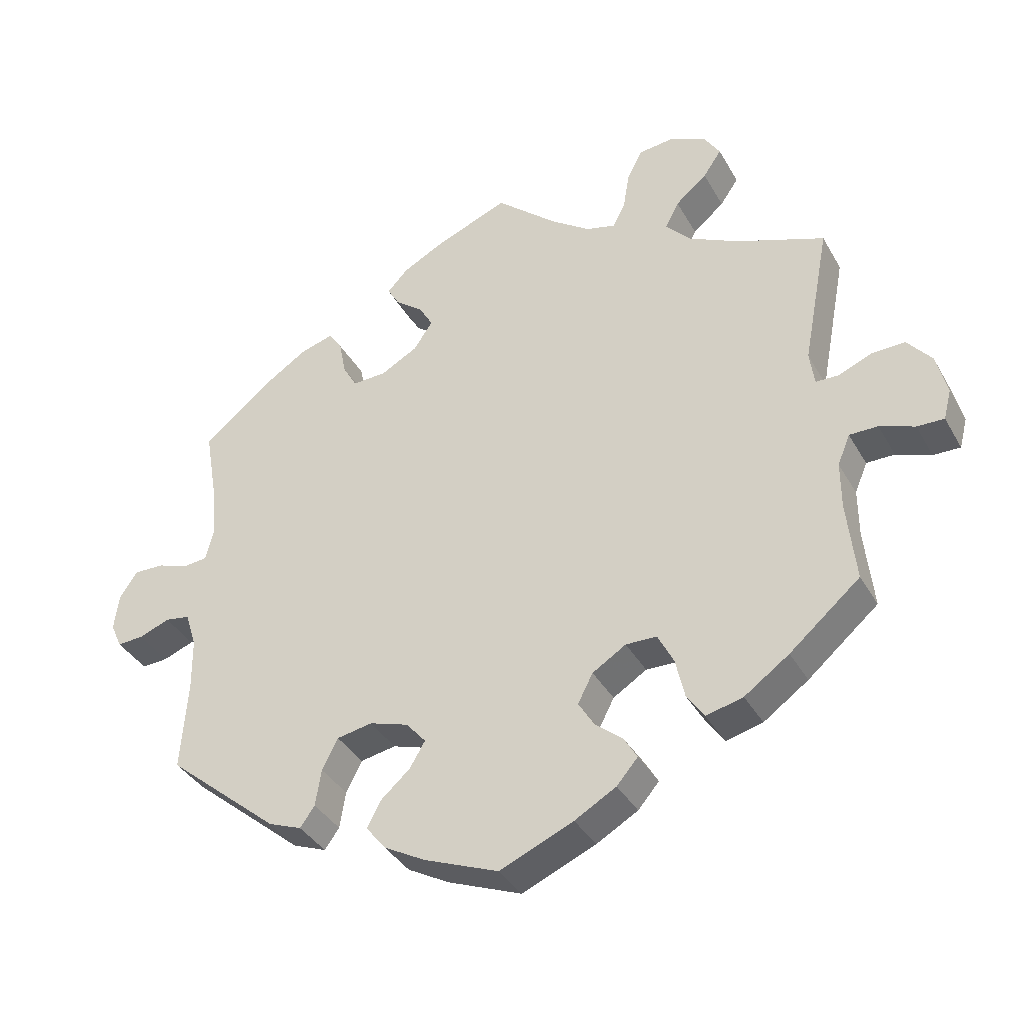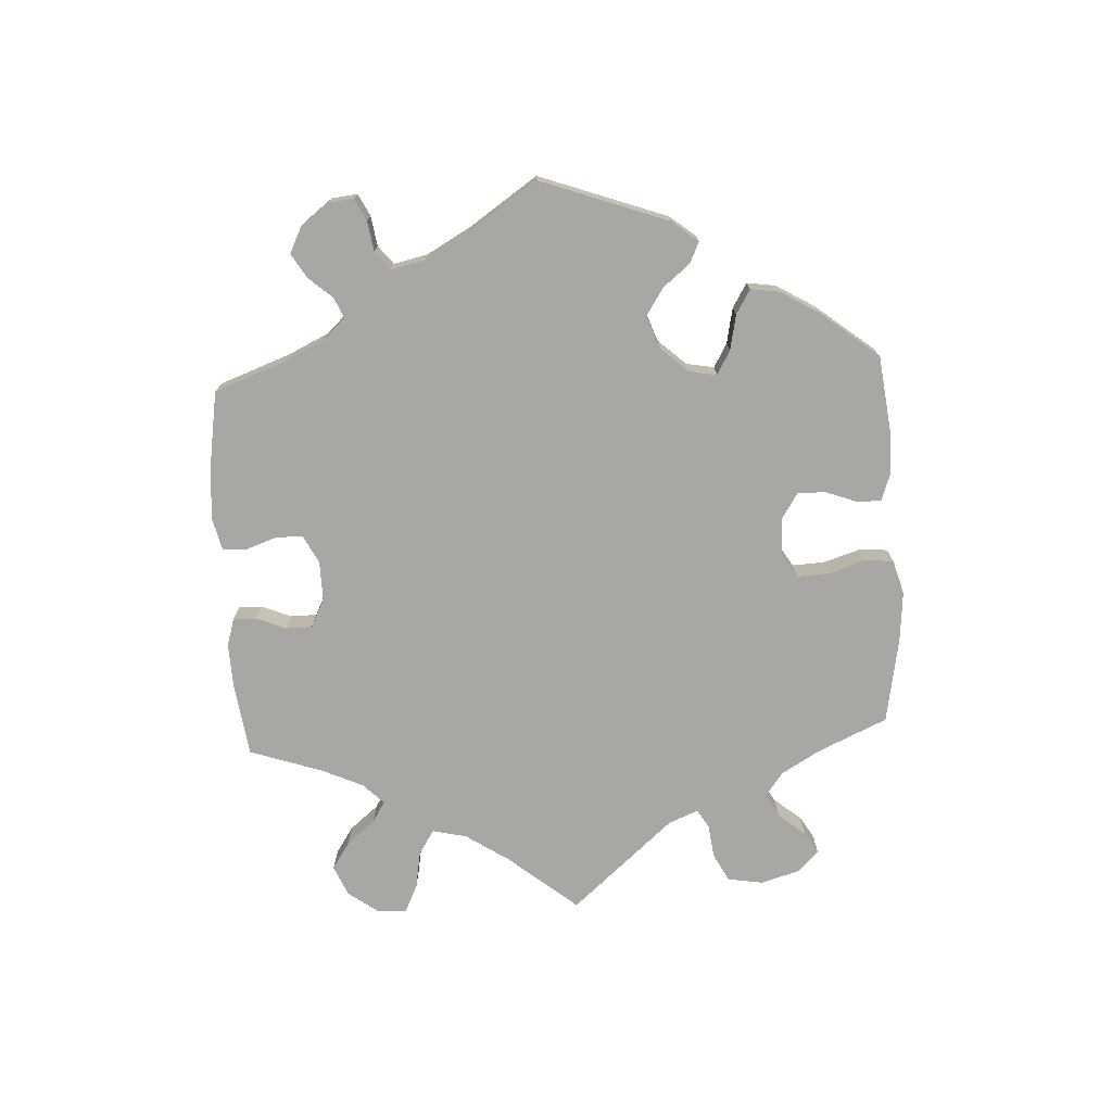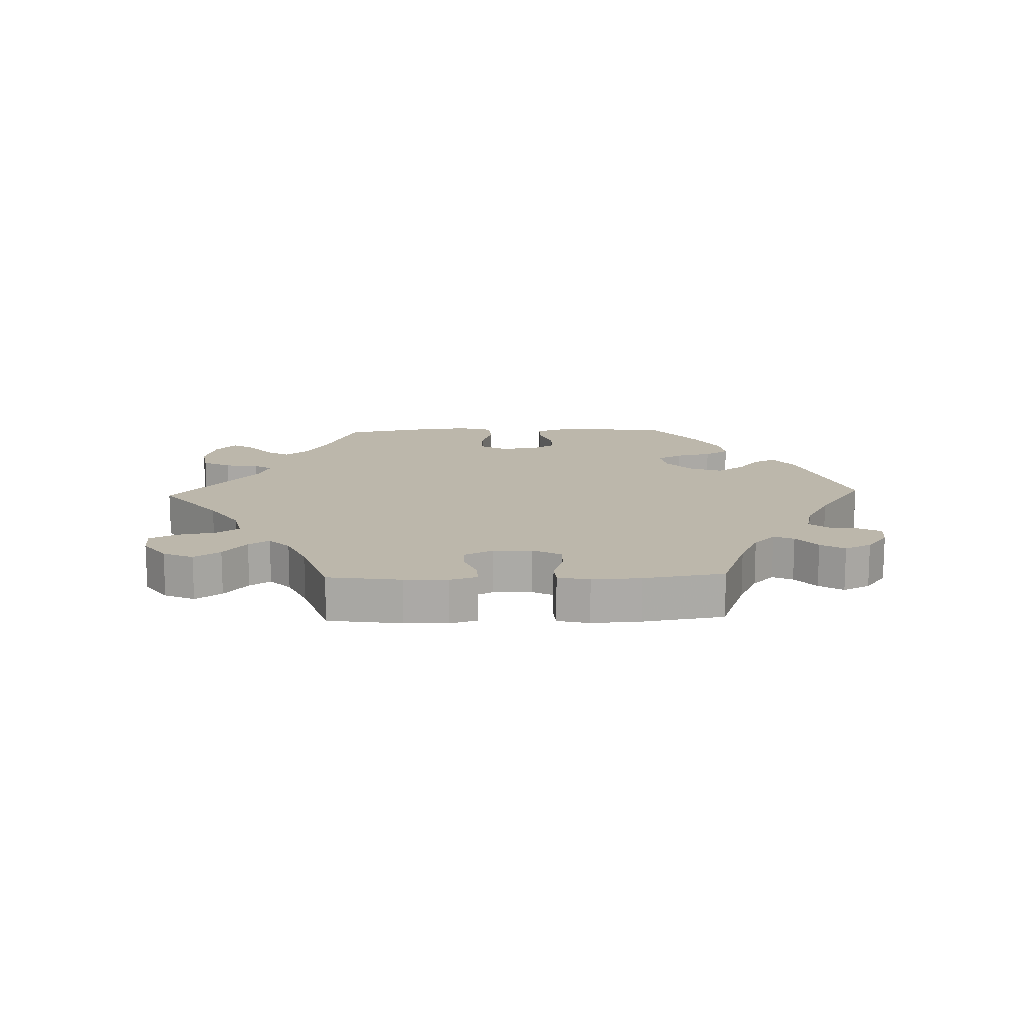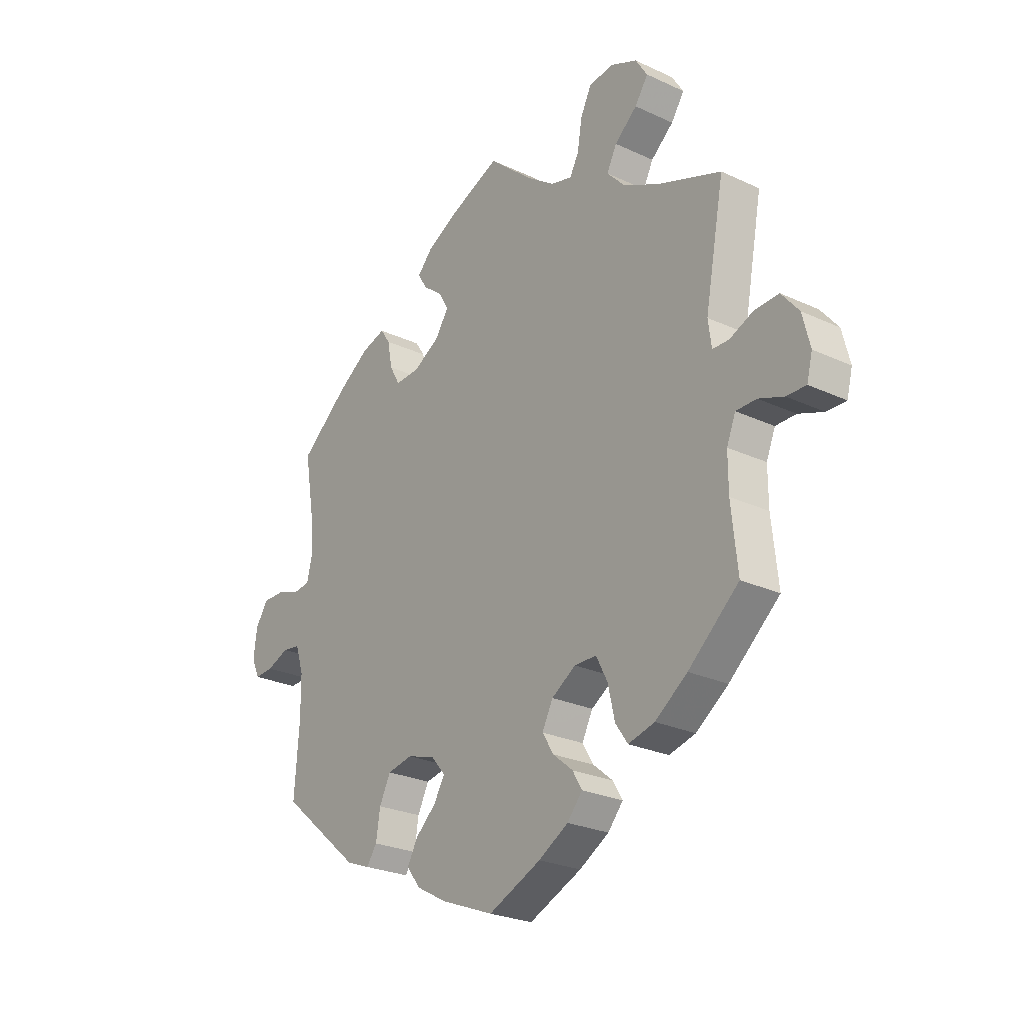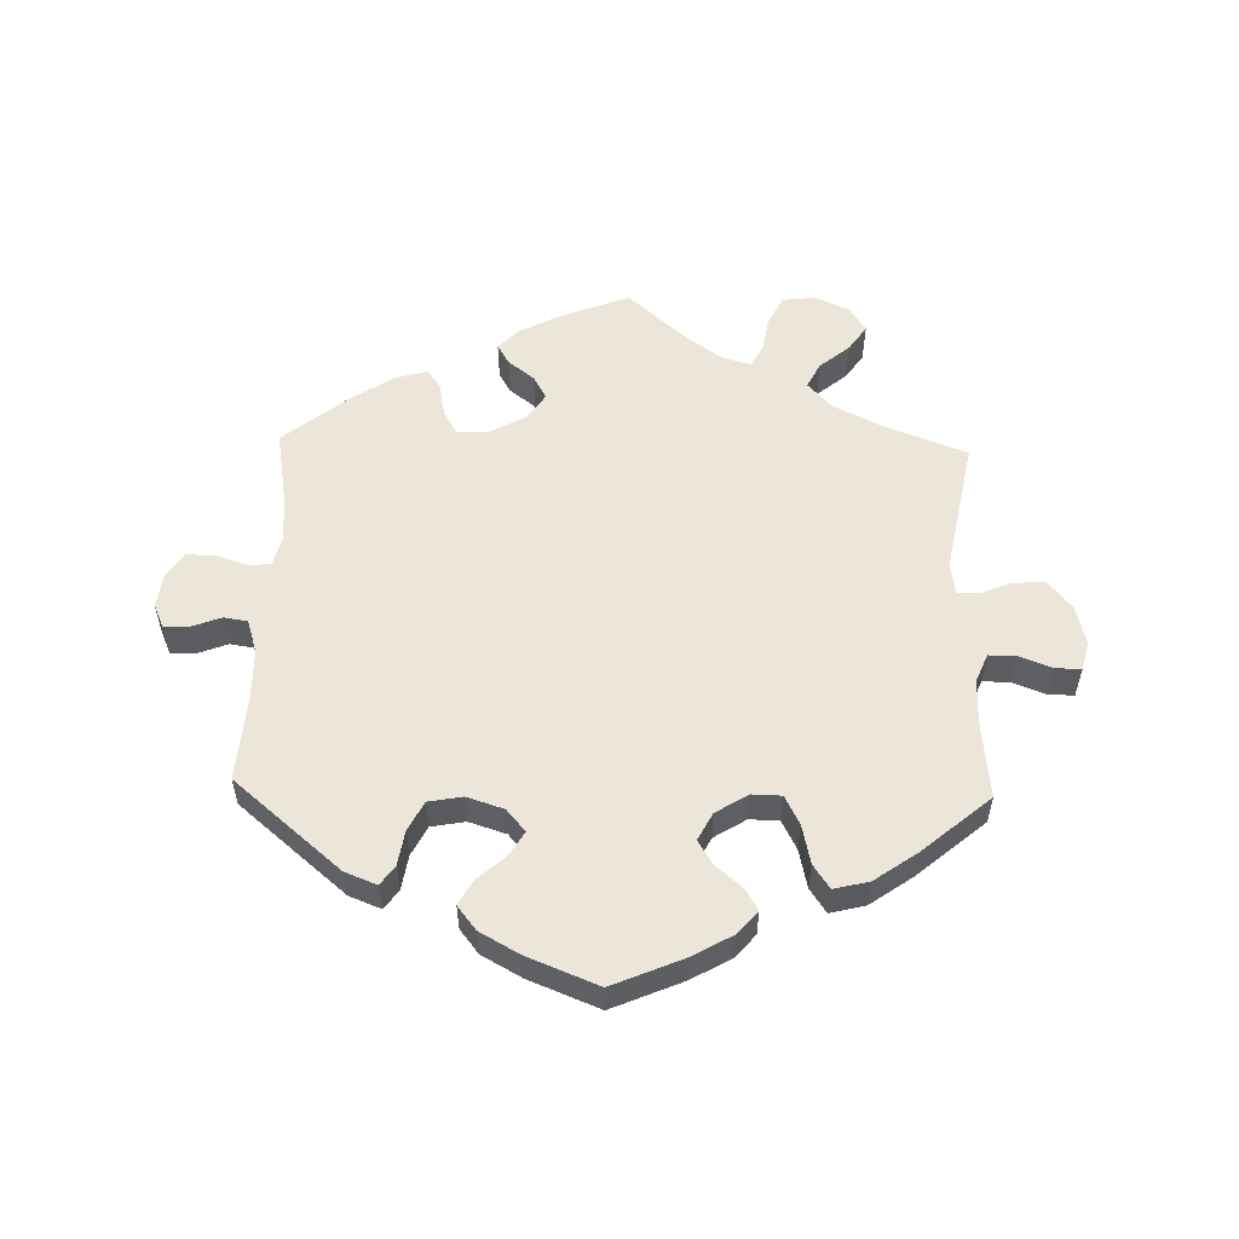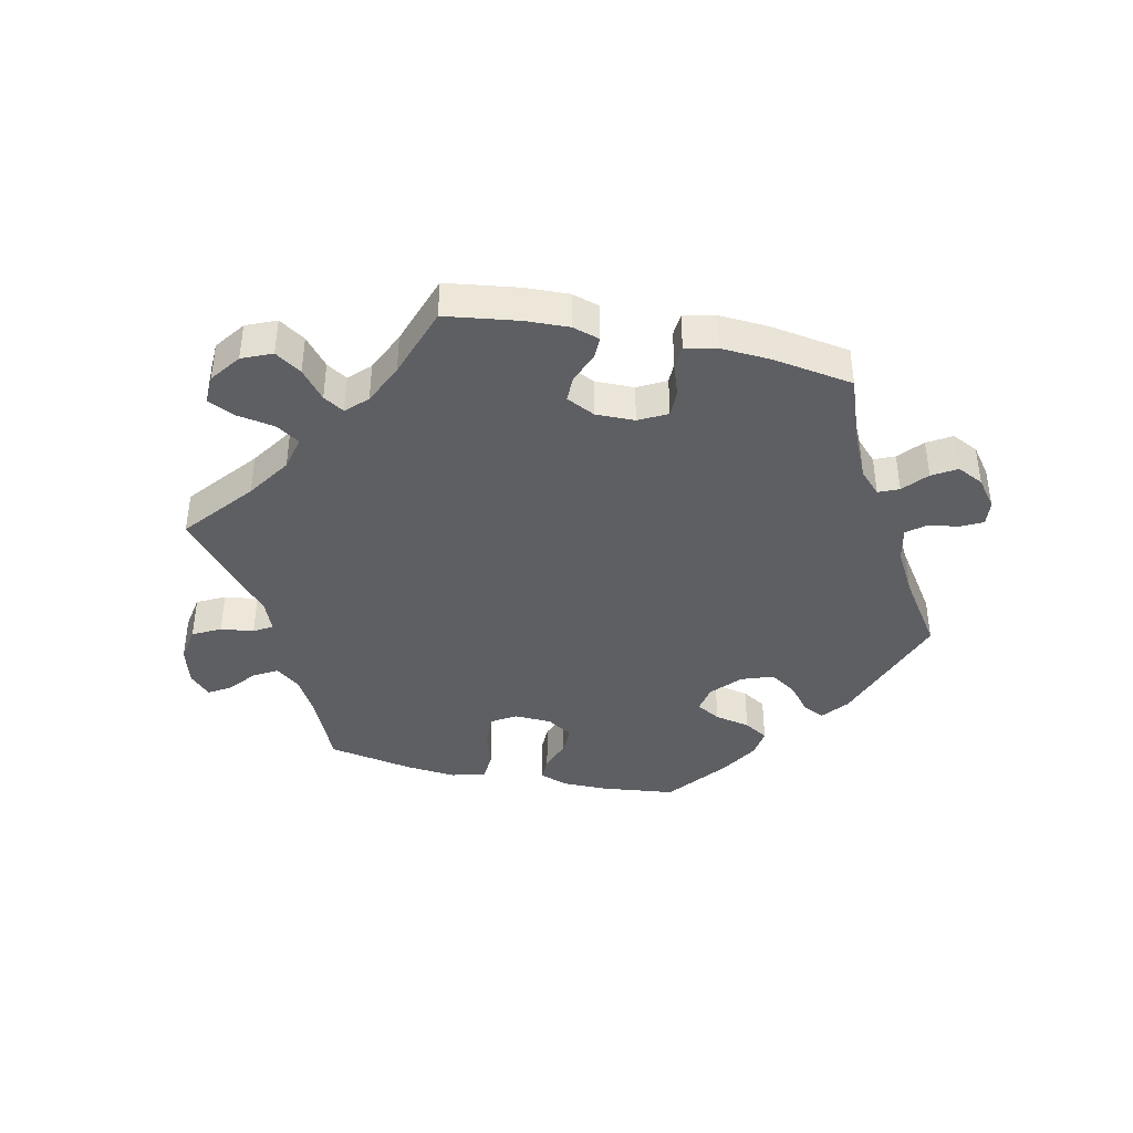
<metadata>
{"format":"obj","ext":"obj","renderer":"f3d","projection":"perspective","resolution":1024,"background":"white","views":[{"elev":-37.3,"azim":-153.5,"up":"+Z"},{"elev":-74.8,"azim":123.1,"up":"+Y"},{"elev":14.3,"azim":28.1,"up":"+Y"},{"elev":-25.8,"azim":-126.5,"up":"+Z"},{"elev":55.1,"azim":-178.4,"up":"+Y"},{"elev":-40.6,"azim":17.5,"up":"+Y"}]}
</metadata>
<code>
v 0.294 0.07 0.422
v -0.154 0.07 0.494
v 0.293 0.07 -0.443
v 0.366 0.07 -0.454
v 0.527 0.07 -0.175
v -0.218 0.07 0.517
v -0.327 0.07 0.399
v 0.537 0.07 0.31
v -0.588 0.07 0.063
v 0.176 0.07 -0.54
v 0.184 0.07 -0.462
v -0.288 0.07 0.441
v -0.304 0.07 0.628
v -0.207 0.07 -0.499
v -0.28 0.07 -0.425
v 0.545 0.07 -0.039
v 0.14 0.07 -0.423
v -0.43 0.07 -0.401
v -0.68 0.07 -0.09
v -0.639 0.07 -0.089
v 0.146 0.07 0.443
v 0.26 0.07 -0.34
v 0 0.07 0.62
v -0.586 0.07 -0.069
v 0.433 0.07 0.394
v 0.607 0.07 0.08
v -0.228 0.07 0.576
v 0.583 0.07 -0.033
v -0.385 0.07 0.563
v 0.366 0.07 0.438
v 0.68 0.07 0.041
v -0.537 0.07 -0.31
v -0.537 0.07 0.31
v 0.154 0.07 0.363
v -0.251 0.07 0.622
v -0.36 0.07 0.603
v -0.496 0.07 0.095
v -0.094 0.07 0.537
v 0.125 0.07 0.406
v 0.51 0.07 0.115
v -0.357 0.07 0.522
v 0.147 0.07 -0.349
v -0.175 0.07 -0.536
v -0.306 0.07 -0.463
v -0.503 0.07 0.043
v 0.206 0.07 -0.33
v 0.315 0.07 0.453
v 0.188 0.07 0.476
v -0.639 0.07 0.065
v 0.315 0.07 -0.474
v -0.524 0.07 -0.187
v -0.145 0.07 -0.43
v 0.537 0.07 -0.31
v 0.175 0.07 0.542
v -0.187 0.07 -0.465
v -0.538 0.07 0.042
v -0.362 0.07 -0.449
v -0.543 0.07 -0.069
v 0.112 0.07 0.575
v 0.687 0.07 -0.015
v 0.528 0.07 -0.093
v 0.284 0.07 0.369
v -0.676 0.07 0.02
v -0.524 0.07 -0.115
v 0.558 0.07 0.063
v -0.309 0.07 0.482
v -0.121 0.07 -0.391
v 0.262 0.07 0.33
v 0.207 0.07 0.508
v 0.653 0.07 0.081
v 0 0.07 -0.62
v 0.516 0.07 0.188
v -0.195 0.07 -0.315
v 0.63 0.07 -0.051
v 0.117 0.07 -0.384
v 0.21 0.07 0.332
v -0.112 0.07 -0.572
v 0.206 0.07 -0.502
v -0.242 0.07 -0.316
v 0.113 0.07 -0.575
v 0.522 0.07 0.067
v -0.266 0.07 -0.363
v -0.144 0.07 -0.347
v 0.67 0.07 -0.053
v -0.199 0.07 0.482
v -0.692 0.07 -0.044
v -0.403 0.07 0.361
v 0.284 0.07 -0.387
v 0.294 -0 0.422
v -0.154 -0 0.494
v 0.293 -0 -0.443
v 0.366 -0 -0.454
v 0.527 -0 -0.175
v -0.218 -0 0.517
v -0.327 -0 0.399
v 0.537 -0 0.31
v -0.588 -0 0.063
v 0.176 -0 -0.54
v 0.184 -0 -0.462
v -0.288 -0 0.441
v -0.304 -0 0.628
v -0.207 -0 -0.499
v -0.28 -0 -0.425
v 0.545 -0 -0.039
v 0.14 -0 -0.423
v -0.43 -0 -0.401
v -0.68 -0 -0.09
v -0.639 -0 -0.089
v 0.146 -0 0.443
v 0.26 -0 -0.34
v 0 -0 0.62
v -0.586 -0 -0.069
v 0.433 -0 0.394
v 0.607 -0 0.08
v -0.228 -0 0.576
v 0.583 -0 -0.033
v -0.385 -0 0.563
v 0.366 -0 0.438
v 0.68 -0 0.041
v -0.537 -0 -0.31
v -0.537 -0 0.31
v 0.154 -0 0.363
v -0.251 -0 0.622
v -0.36 -0 0.603
v -0.496 -0 0.095
v -0.094 -0 0.537
v 0.125 -0 0.406
v 0.51 -0 0.115
v -0.357 -0 0.522
v 0.147 -0 -0.349
v -0.175 -0 -0.536
v -0.306 -0 -0.463
v -0.503 -0 0.043
v 0.206 -0 -0.33
v 0.315 -0 0.453
v 0.188 -0 0.476
v -0.639 -0 0.065
v 0.315 -0 -0.474
v -0.524 -0 -0.187
v -0.145 -0 -0.43
v 0.537 -0 -0.31
v 0.175 -0 0.542
v -0.187 -0 -0.465
v -0.538 -0 0.042
v -0.362 -0 -0.449
v -0.543 -0 -0.069
v 0.112 -0 0.575
v 0.687 -0 -0.015
v 0.528 -0 -0.093
v 0.284 -0 0.369
v -0.676 -0 0.02
v -0.524 -0 -0.115
v 0.558 -0 0.063
v -0.309 -0 0.482
v -0.121 -0 -0.391
v 0.262 -0 0.33
v 0.207 -0 0.508
v 0.653 -0 0.081
v 0 -0 -0.62
v 0.516 -0 0.188
v -0.195 -0 -0.315
v 0.63 -0 -0.051
v 0.117 -0 -0.384
v 0.21 -0 0.332
v -0.112 -0 -0.572
v 0.206 -0 -0.502
v -0.242 -0 -0.316
v 0.113 -0 -0.575
v 0.522 -0 0.067
v -0.266 -0 -0.363
v -0.144 -0 -0.347
v 0.67 -0 -0.053
v -0.199 -0 0.482
v -0.692 -0 -0.044
v -0.403 -0 0.361
v 0.284 -0 -0.387
f 25 8 72
f 30 25 72 40
f 62 1 47 30
f 68 62 30 40
f 76 68 40 81
f 34 76 81
f 54 69 48 21
f 54 21 39
f 38 23 59 54
f 2 38 54 39
f 85 2 39 34
f 13 35 27 6
f 13 6 85
f 36 13 85
f 66 41 29 36
f 12 66 36 85
f 7 12 85 34
f 37 33 87
f 45 37 87 7
f 63 49 9 56
f 63 56 45
f 86 63 45
f 24 20 19 86
f 58 24 86 45
f 64 58 45 7
f 57 18 32 51
f 82 15 44 57
f 79 82 57 51
f 73 79 51 64
f 43 14 55 52
f 43 52 67
f 77 43 67
f 71 77 67
f 80 71 67 83
f 17 11 78 10
f 75 17 10 80
f 4 50 3 88
f 5 53 4 88
f 61 5 88 22
f 16 61 22 46
f 60 84 74 28
f 60 28 16
f 31 60 16
f 65 26 70 31
f 81 65 31 16
f 73 64 7 34
f 83 73 34 81
f 75 80 83
f 42 75 83
f 46 42 83
f 81 16 46 83
f 160 96 113
f 128 160 113 118
f 118 135 89 150
f 128 118 150 156
f 169 128 156 164
f 169 164 122
f 109 136 157 142
f 127 109 142
f 142 147 111 126
f 127 142 126 90
f 122 127 90 173
f 94 115 123 101
f 173 94 101
f 173 101 124
f 124 117 129 154
f 173 124 154 100
f 122 173 100 95
f 175 121 125
f 95 175 125 133
f 144 97 137 151
f 133 144 151
f 133 151 174
f 174 107 108 112
f 133 174 112 146
f 95 133 146 152
f 139 120 106 145
f 145 132 103 170
f 139 145 170 167
f 152 139 167 161
f 140 143 102 131
f 155 140 131
f 155 131 165
f 155 165 159
f 171 155 159 168
f 98 166 99 105
f 168 98 105 163
f 176 91 138 92
f 176 92 141 93
f 110 176 93 149
f 134 110 149 104
f 116 162 172 148
f 104 116 148
f 104 148 119
f 119 158 114 153
f 104 119 153 169
f 122 95 152 161
f 169 122 161 171
f 171 168 163
f 171 163 130
f 171 130 134
f 171 134 104 169
f 72 160 128 40
f 40 128 169 81
f 81 169 153 65
f 65 153 114 26
f 26 114 158 70
f 70 158 119 31
f 31 119 148 60
f 60 148 172 84
f 84 172 162 74
f 74 162 116 28
f 28 116 104 16
f 16 104 149 61
f 61 149 93 5
f 5 93 141 53
f 53 141 92 4
f 4 92 138 50
f 50 138 91 3
f 3 91 176 88
f 88 176 110 22
f 22 110 134 46
f 46 134 130 42
f 42 130 163 75
f 75 163 105 17
f 17 105 99 11
f 11 99 166 78
f 78 166 98 10
f 10 98 168 80
f 80 168 159 71
f 71 159 165 77
f 77 165 131 43
f 43 131 102 14
f 14 102 143 55
f 55 143 140 52
f 52 140 155 67
f 67 155 171 83
f 83 171 161 73
f 73 161 167 79
f 79 167 170 82
f 82 170 103 15
f 15 103 132 44
f 44 132 145 57
f 57 145 106 18
f 18 106 120 32
f 32 120 139 51
f 51 139 152 64
f 64 152 146 58
f 58 146 112 24
f 24 112 108 20
f 20 108 107 19
f 19 107 174 86
f 86 174 151 63
f 63 151 137 49
f 49 137 97 9
f 9 97 144 56
f 56 144 133 45
f 45 133 125 37
f 37 125 121 33
f 33 121 175 87
f 87 175 95 7
f 7 95 100 12
f 12 100 154 66
f 66 154 129 41
f 41 129 117 29
f 29 117 124 36
f 36 124 101 13
f 13 101 123 35
f 35 123 115 27
f 27 115 94 6
f 6 94 173 85
f 85 173 90 2
f 2 90 126 38
f 38 126 111 23
f 23 111 147 59
f 59 147 142 54
f 54 142 157 69
f 69 157 136 48
f 48 136 109 21
f 21 109 127 39
f 39 127 122 34
f 34 122 164 76
f 76 164 156 68
f 68 156 150 62
f 62 150 89 1
f 1 89 135 47
f 47 135 118 30
f 30 118 113 25
f 25 113 96 8
f 8 96 160 72

</code>
